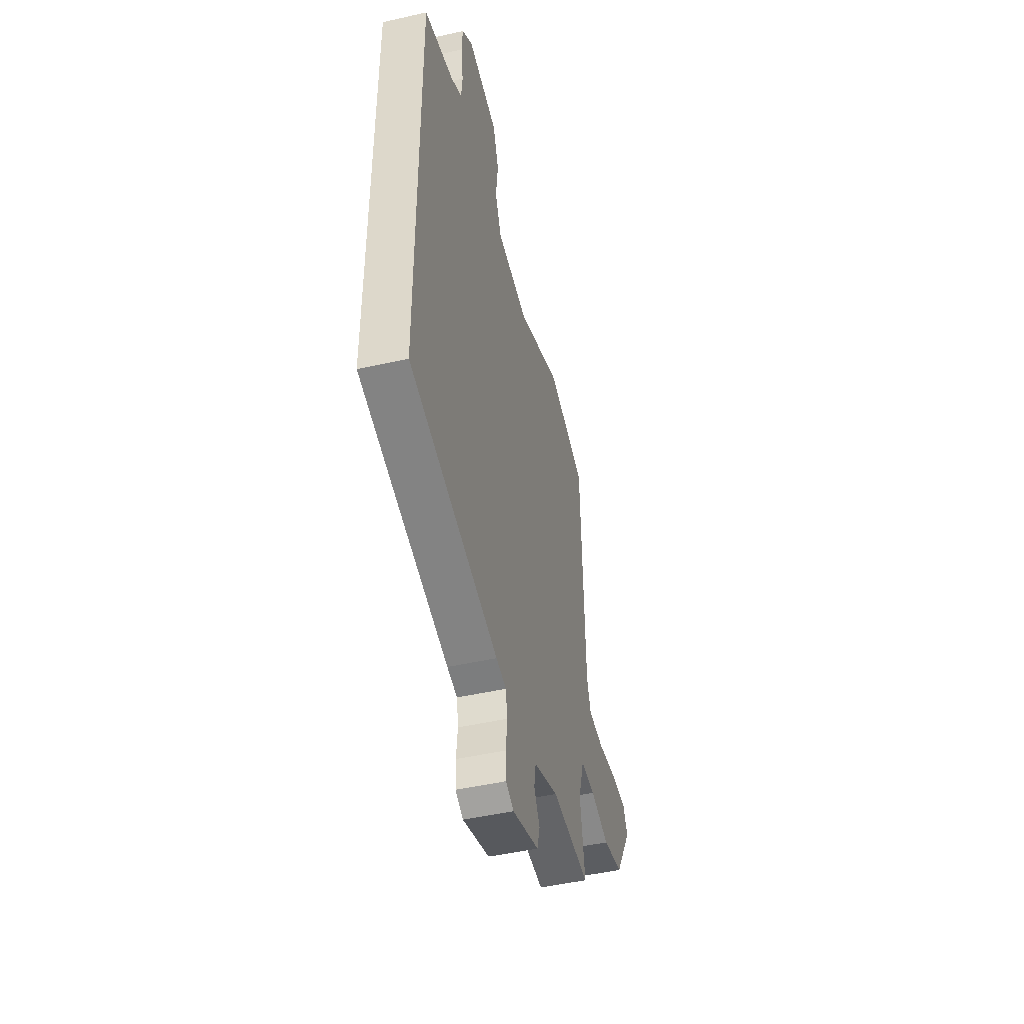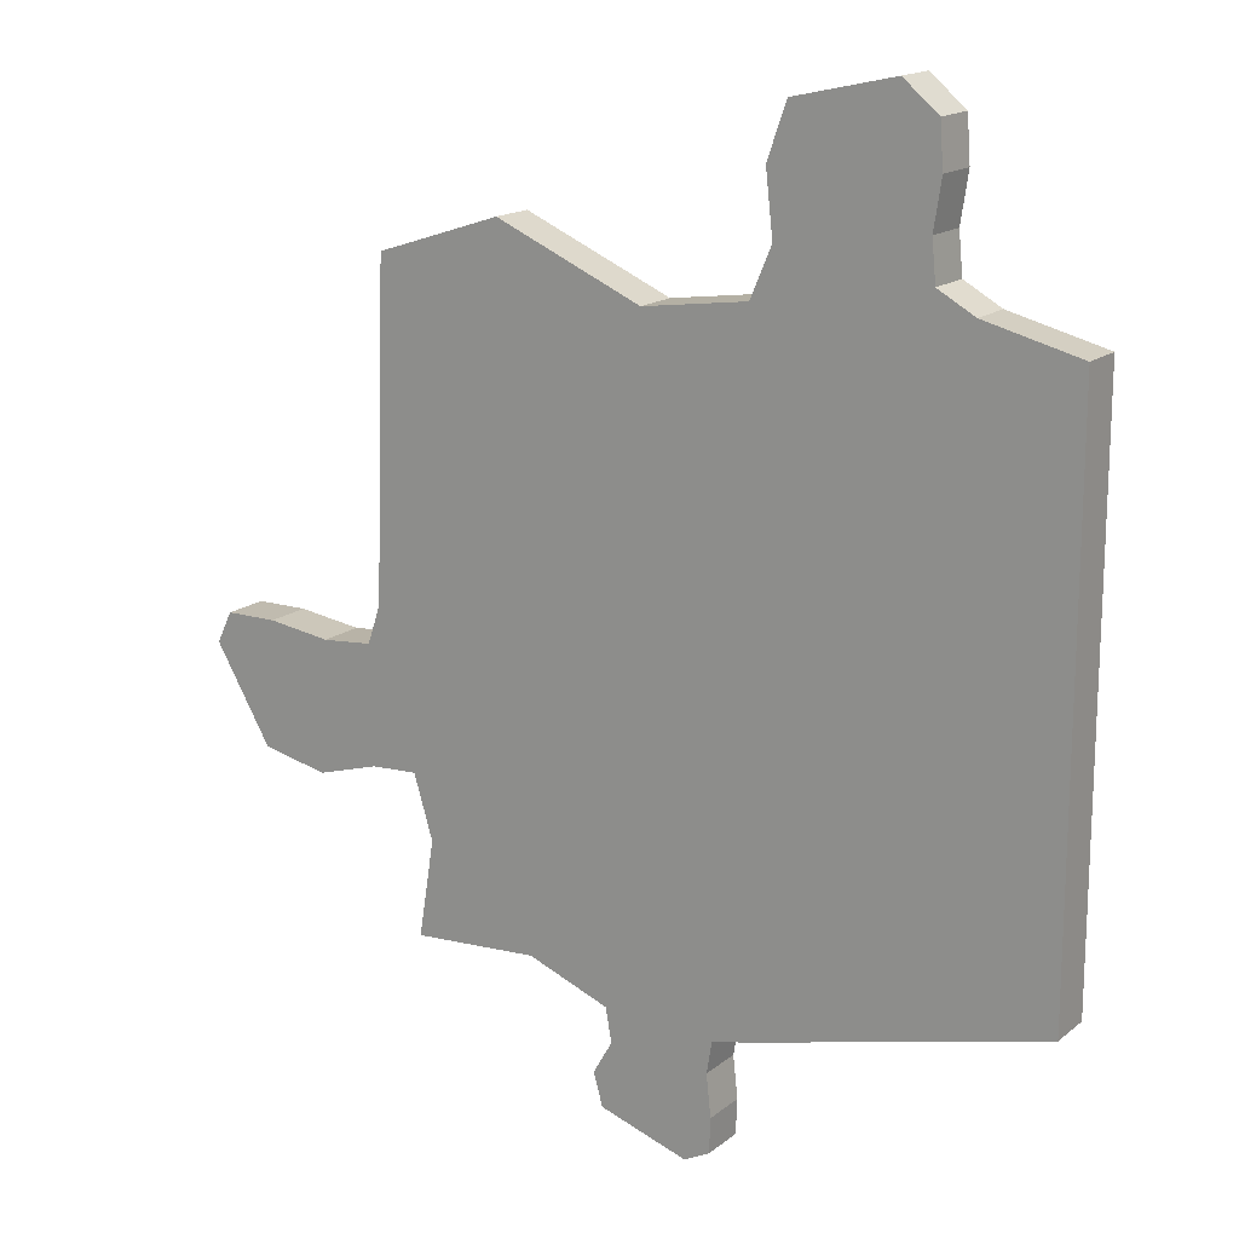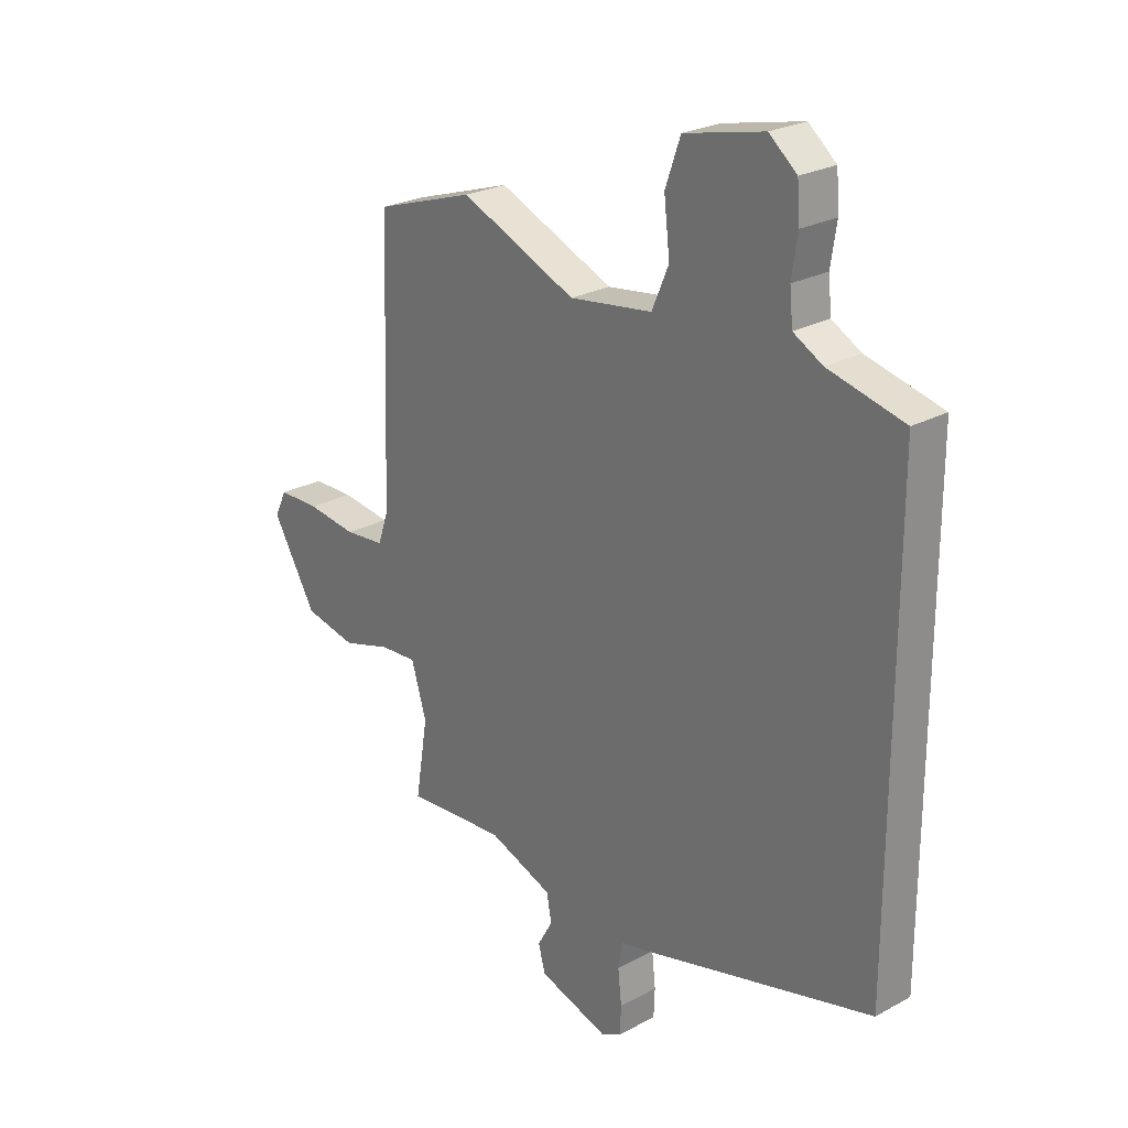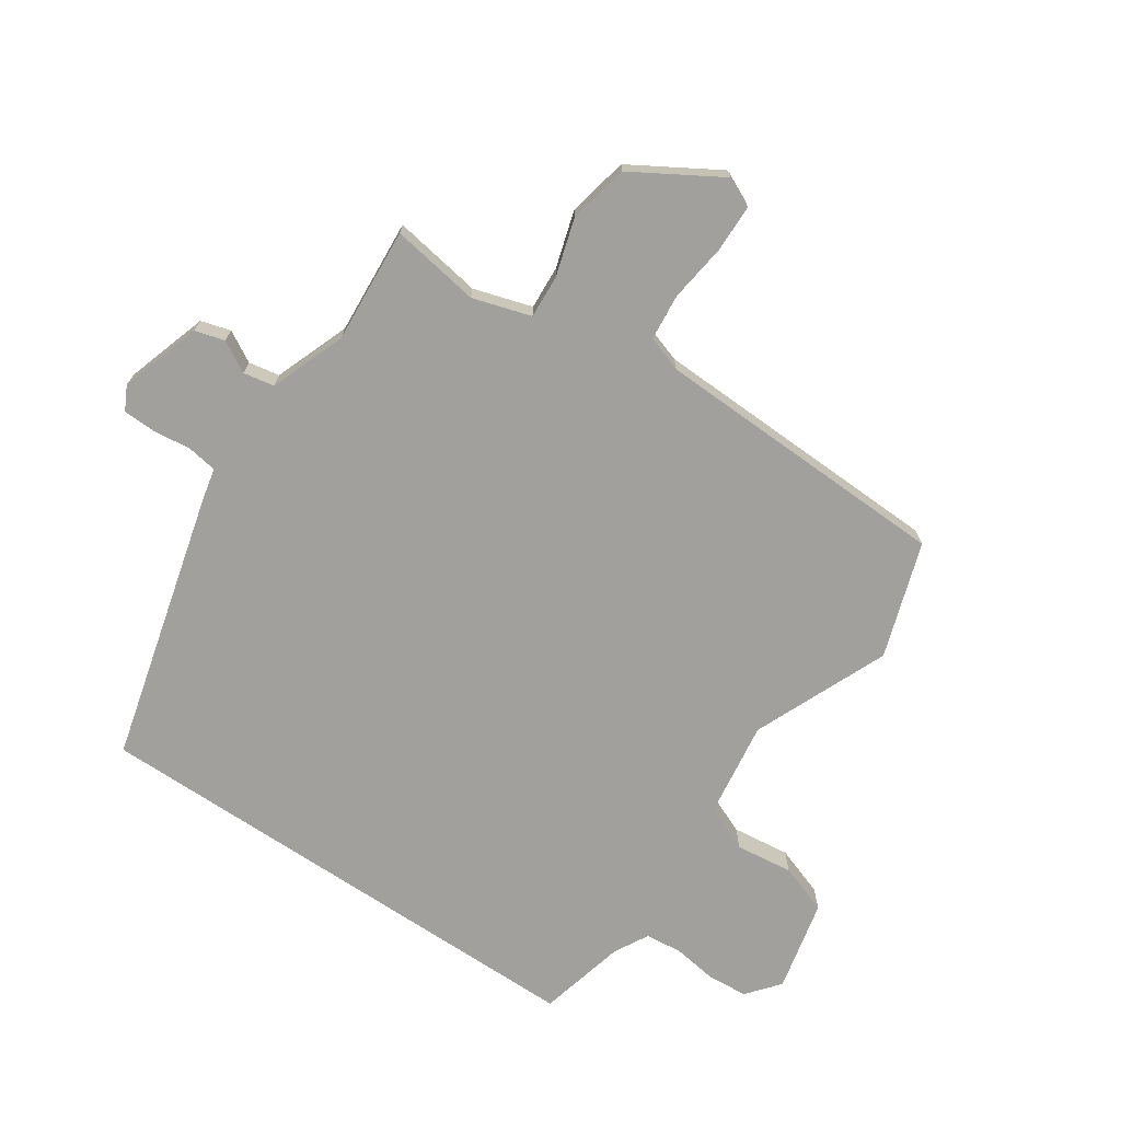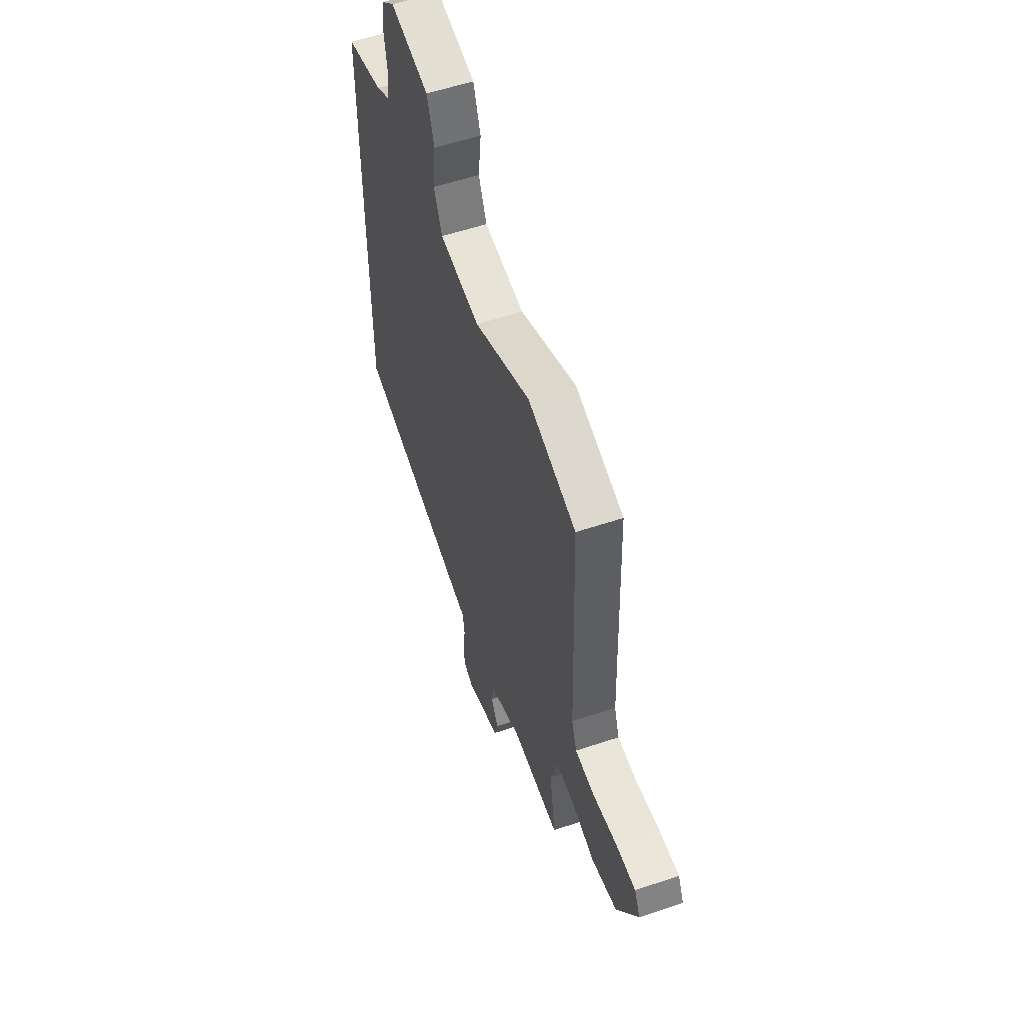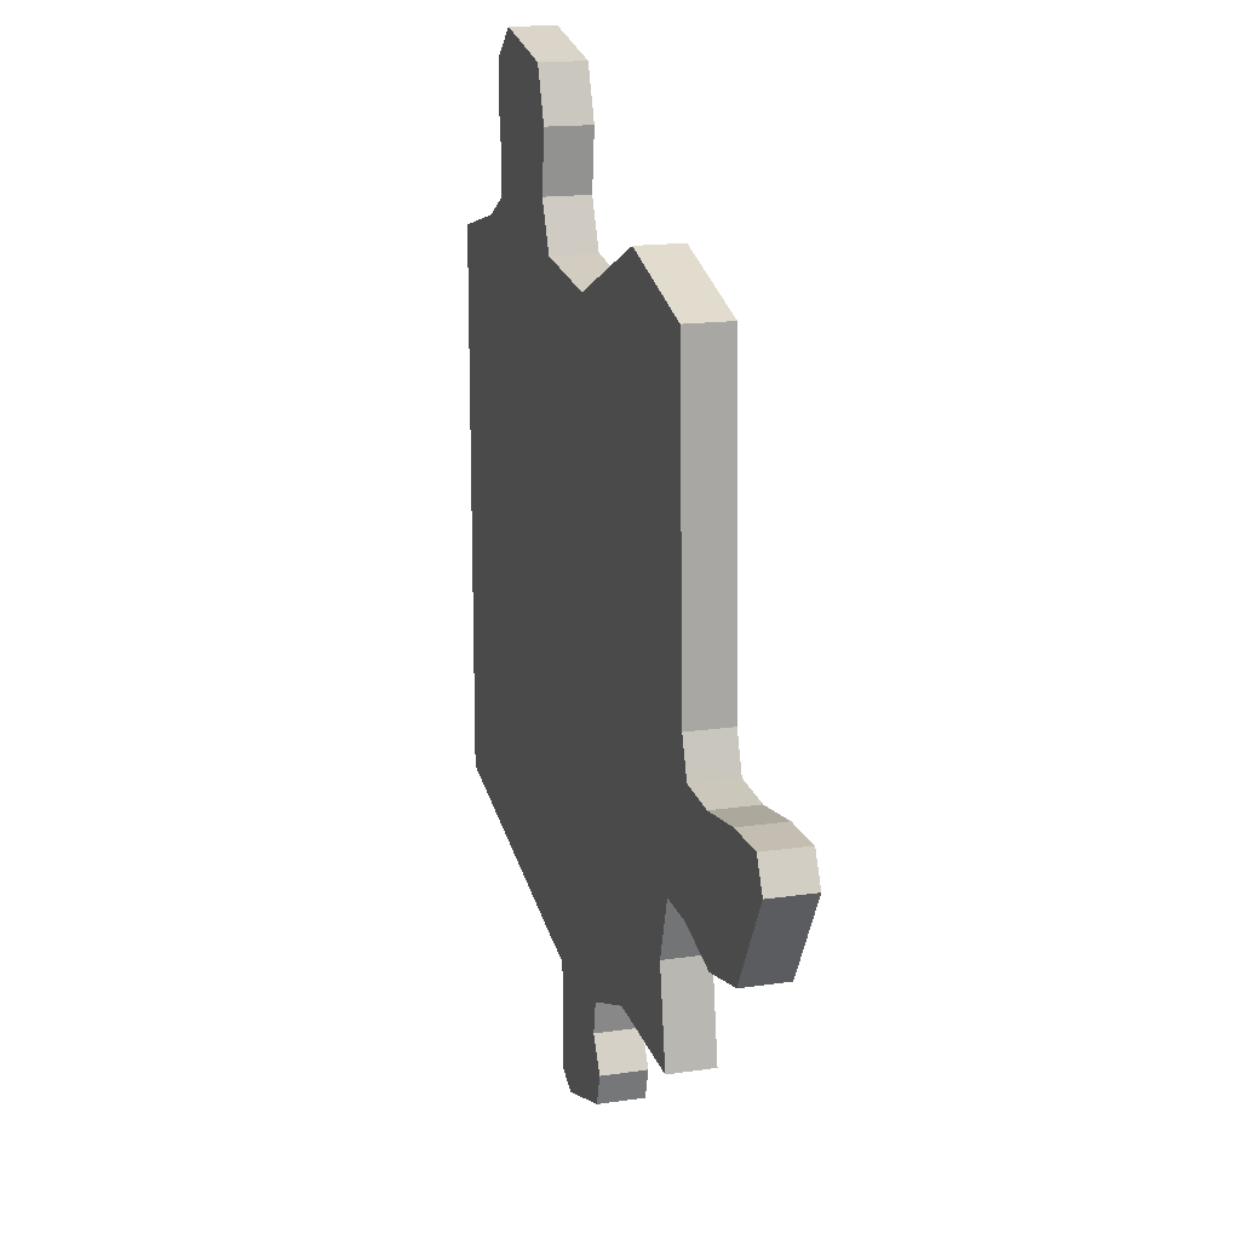
<metadata>
{"format":"obj","ext":"obj","renderer":"f3d","projection":"perspective","resolution":1024,"background":"white","views":[{"elev":-47.5,"azim":104.4,"up":"+Z"},{"elev":16.5,"azim":33.2,"up":"+Z"},{"elev":24.9,"azim":48.5,"up":"+Z"},{"elev":-71.6,"azim":-123.8,"up":"+Y"},{"elev":55.7,"azim":-109.5,"up":"+Z"},{"elev":16.5,"azim":-106.8,"up":"+Z"}]}
</metadata>
<code>
v -0.527 0.07 0.491
v -0.337 0.07 0.553
v -0.115 0.07 0.458
v 0.044 0.07 0.48
v 0.076 0.07 0.555
v 0.065 0.07 0.65
v 0.094 0.07 0.732
v 0.246 0.07 0.766
v 0.299 0.07 0.722
v 0.304 0.07 0.656
v 0.293 0.07 0.583
v 0.299 0.07 0.522
v 0.355 0.07 0.491
v 0.5 0.07 0.455
v 0.5 0.07 -0.397
v 0.052 0.07 -0.512
v 0.001 0.07 -0.523
v -0.007 0.07 -0.572
v 0 0.07 -0.636
v -0.002 0.07 -0.689
v -0.041 0.07 -0.709
v -0.175 0.07 -0.666
v -0.189 0.07 -0.617
v -0.16 0.07 -0.566
v -0.169 0.07 -0.515
v -0.293 0.07 -0.468
v -0.484 0.07 -0.481
v -0.46 0.07 -0.334
v -0.489 0.07 -0.238
v -0.56 0.07 -0.242
v -0.654 0.07 -0.27
v -0.754 0.07 -0.249
v -0.839 0.07 -0.105
v -0.816 0.07 -0.057
v -0.737 0.07 -0.056
v -0.641 0.07 -0.069
v -0.564 0.07 -0.062
v -0.544 0.07 -0.003
v -0.527 0 0.491
v -0.337 0 0.553
v -0.115 0 0.458
v 0.044 0 0.48
v 0.076 0 0.555
v 0.065 0 0.65
v 0.094 0 0.732
v 0.246 0 0.766
v 0.299 0 0.722
v 0.304 0 0.656
v 0.293 0 0.583
v 0.299 0 0.522
v 0.355 0 0.491
v 0.5 0 0.455
v 0.5 0 -0.397
v 0.052 0 -0.512
v 0.001 0 -0.523
v -0.007 0 -0.572
v 0 0 -0.636
v -0.002 0 -0.689
v -0.041 0 -0.709
v -0.175 0 -0.666
v -0.189 0 -0.617
v -0.16 0 -0.566
v -0.169 0 -0.515
v -0.293 0 -0.468
v -0.484 0 -0.481
v -0.46 0 -0.334
v -0.489 0 -0.238
v -0.56 0 -0.242
v -0.654 0 -0.27
v -0.754 0 -0.249
v -0.839 0 -0.105
v -0.816 0 -0.057
v -0.737 0 -0.056
v -0.641 0 -0.069
v -0.564 0 -0.062
v -0.544 0 -0.003
f 34 35 36
f 33 34 36
f 32 33 36
f 31 32 36
f 30 31 36
f 29 30 36 37
f 26 27 28
f 25 26 28 29
f 22 23 24
f 21 22 24
f 20 21 24
f 19 20 24
f 18 19 24
f 17 18 24 25
f 29 37 38
f 25 29 38
f 17 25 38
f 16 17 38
f 15 16 38
f 14 15 38
f 13 14 38
f 9 10 11
f 8 9 11
f 7 8 11
f 6 7 11
f 5 6 11
f 4 5 11 12
f 38 1 2 3
f 38 3 4
f 4 12 13 38
f 74 73 72
f 74 72 71
f 74 71 70
f 74 70 69
f 74 69 68
f 75 74 68 67
f 66 65 64
f 67 66 64 63
f 62 61 60
f 62 60 59
f 62 59 58
f 62 58 57
f 62 57 56
f 63 62 56 55
f 76 75 67
f 76 67 63
f 76 63 55
f 76 55 54
f 76 54 53
f 76 53 52
f 76 52 51
f 49 48 47
f 49 47 46
f 49 46 45
f 49 45 44
f 49 44 43
f 50 49 43 42
f 41 40 39 76
f 42 41 76
f 76 51 50 42
f 1 39 40 2
f 2 40 41 3
f 3 41 42 4
f 4 42 43 5
f 5 43 44 6
f 6 44 45 7
f 7 45 46 8
f 8 46 47 9
f 9 47 48 10
f 10 48 49 11
f 11 49 50 12
f 12 50 51 13
f 13 51 52 14
f 14 52 53 15
f 15 53 54 16
f 16 54 55 17
f 17 55 56 18
f 18 56 57 19
f 19 57 58 20
f 20 58 59 21
f 21 59 60 22
f 22 60 61 23
f 23 61 62 24
f 24 62 63 25
f 25 63 64 26
f 26 64 65 27
f 27 65 66 28
f 28 66 67 29
f 29 67 68 30
f 30 68 69 31
f 31 69 70 32
f 32 70 71 33
f 33 71 72 34
f 34 72 73 35
f 35 73 74 36
f 36 74 75 37
f 37 75 76 38
f 38 76 39 1

</code>
